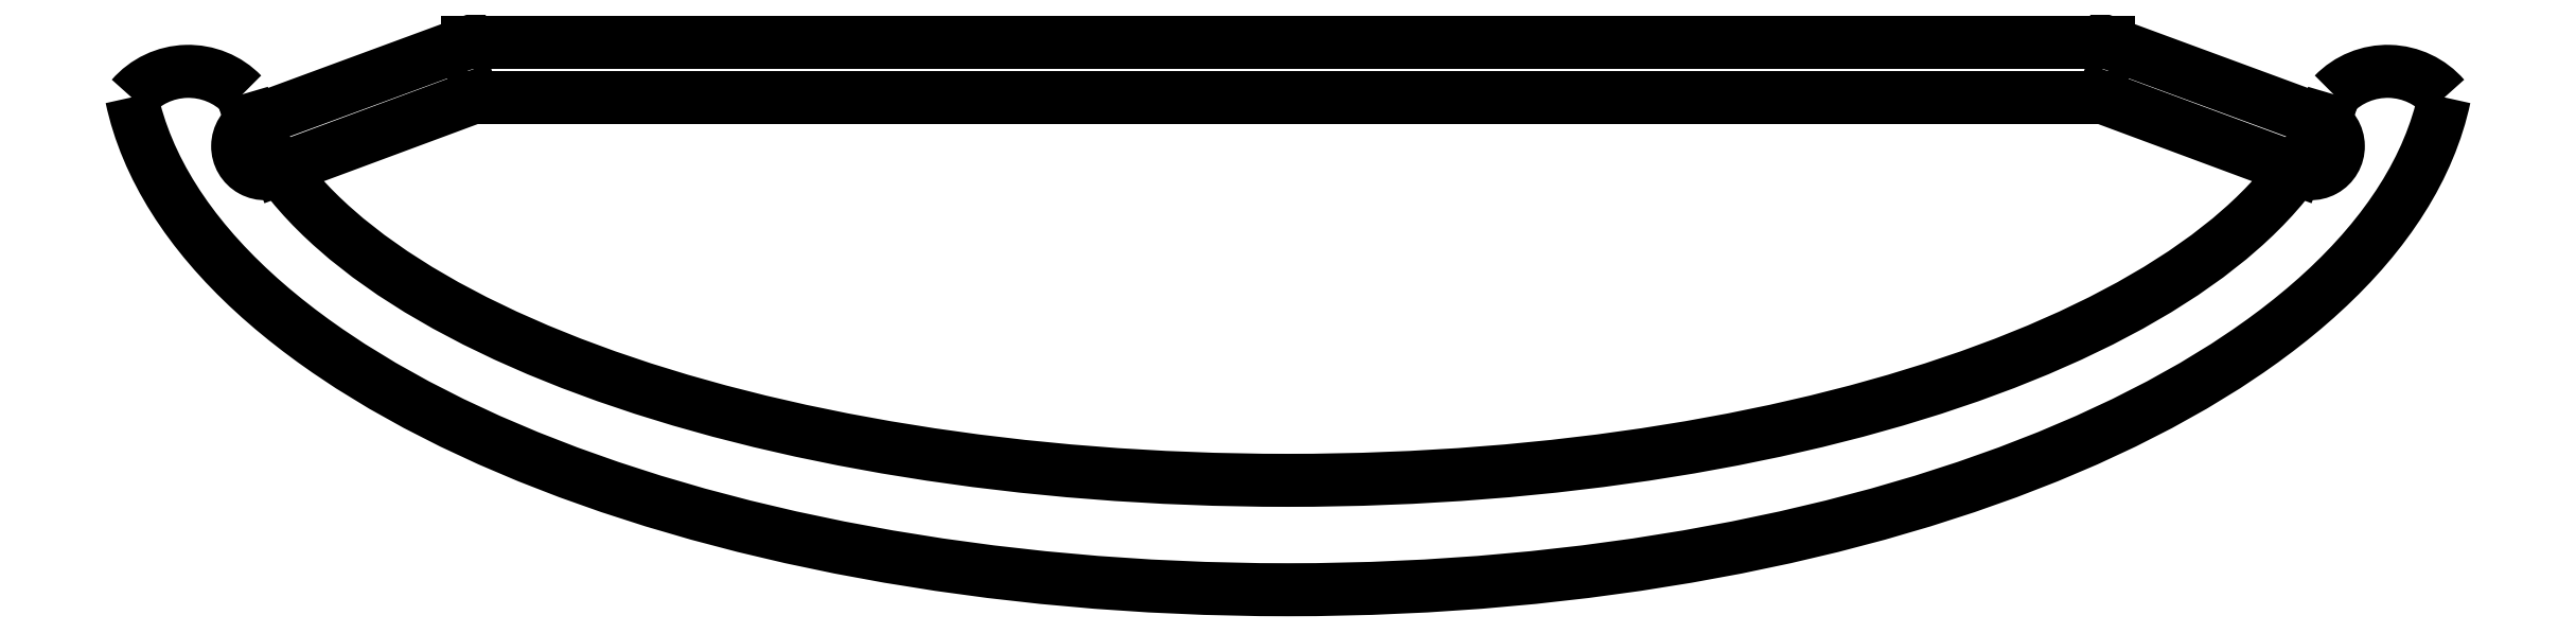
<metadata>
{"format":"dxf","ext":"dxf","renderer":"ezdxf+matplotlib","layout":"modelspace","background":"white","min_lineweight":24,"dpi":150}
</metadata>
<code>
0
SECTION
2
ENTITIES
0
POINT
8
0
10
0
20
0
30
0
0
ARC
8
0
10
-40.21
20
-3.797
30
0
40
2.748
210
0
220
-0
230
1
50
44.03
51
139.2
0
ELLIPSE
8
0
10
0
20
0
30
0
11
-42.5
21
1.933e-14
31
0
40
0.4706
41
0.1002
42
3.041
0
ARC
8
0
10
40.21
20
-3.797
30
0
40
2.748
210
0
220
-0
230
1
50
40.83
51
136
0
ELLIPSE
8
0
10
0
20
0
30
0
11
-38.5
21
1.751e-14
31
0
40
0.4156
41
0.1182
42
3.023
0
LINE
8
0
10
0
20
0
30
0
11
-30
21
0
31
0
0
ARC
8
0
10
-37.41
20
-3.788
30
0
40
1.001
210
0
220
0
230
1
50
117.2
51
303.3
0
LINE
8
0
10
-37.86
20
-2.898
30
0
11
-30
21
0
31
0
0
LINE
8
0
10
-1.225e-16
20
-2
30
0
11
-29.78
21
-2
31
0
0
LINE
8
0
10
-29.78
20
-2
30
0
11
-36.86
21
-4.625
31
0
0
LINE
8
0
10
0
20
0
30
0
11
30
21
-3.674e-15
31
0
0
LINE
8
0
10
37.86
20
-2.898
30
0
11
30
21
-3.674e-15
31
0
0
ARC
8
0
10
37.41
20
-3.788
30
0
40
1.001
210
0
220
0
230
1
50
-123.3
51
62.78
0
LINE
8
0
10
29.78
20
-2
30
0
11
36.86
21
-4.625
31
0
0
LINE
8
0
10
-1.225e-16
20
-2
30
0
11
29.78
21
-2
31
0
0
ENDSEC
0
EOF

</code>
